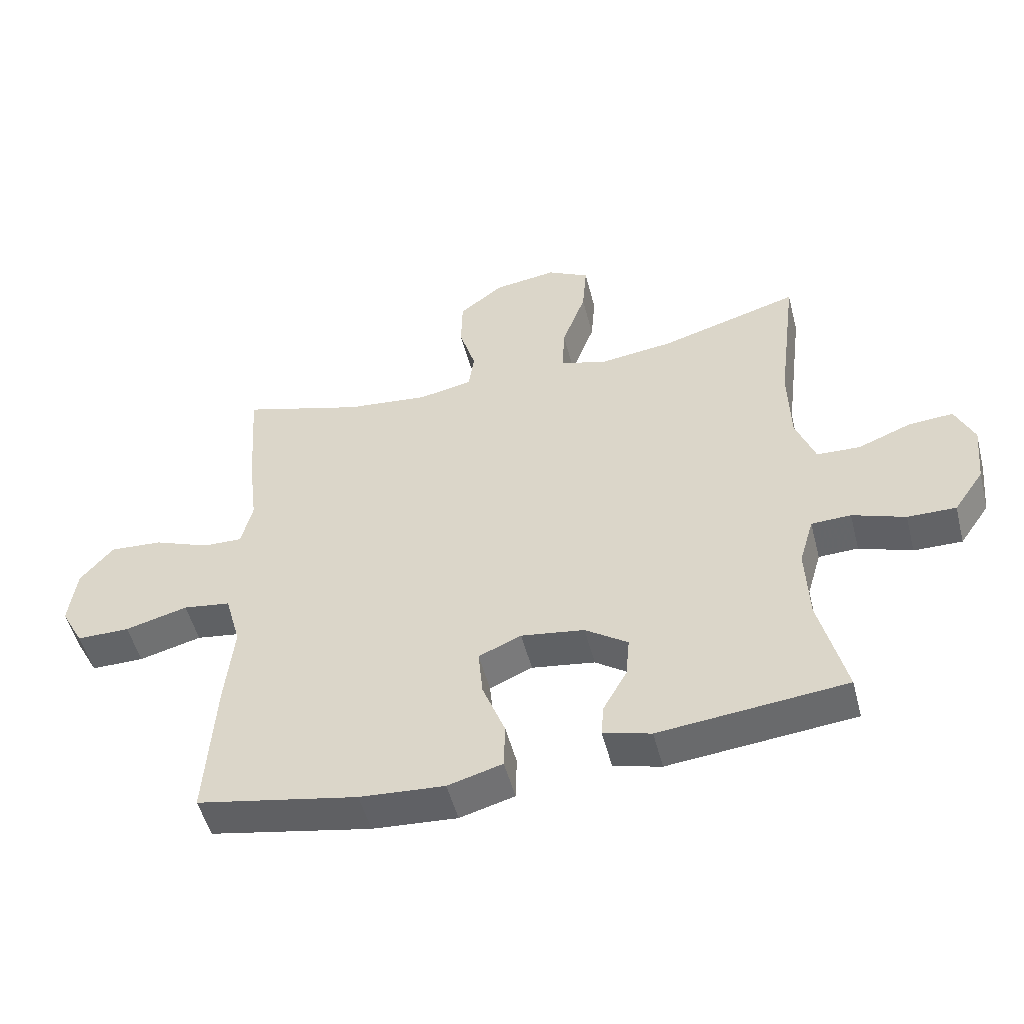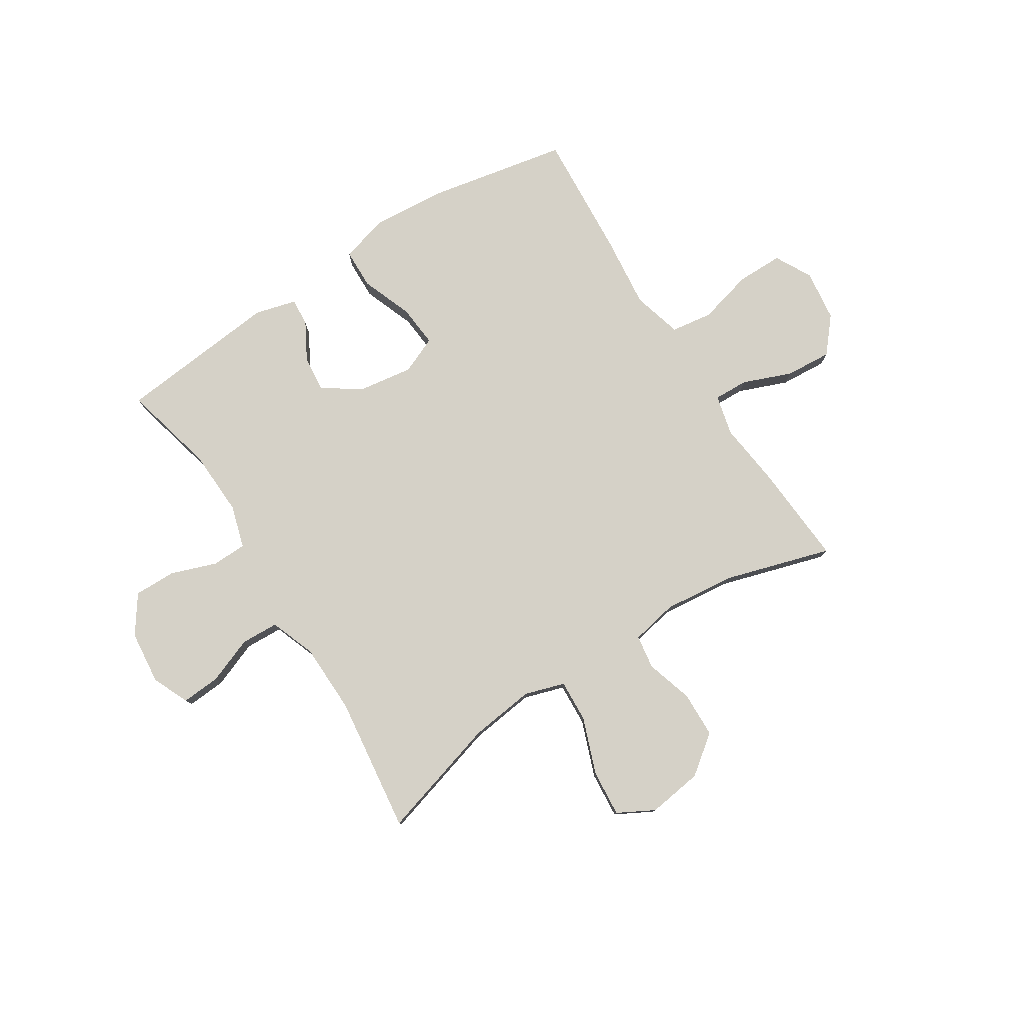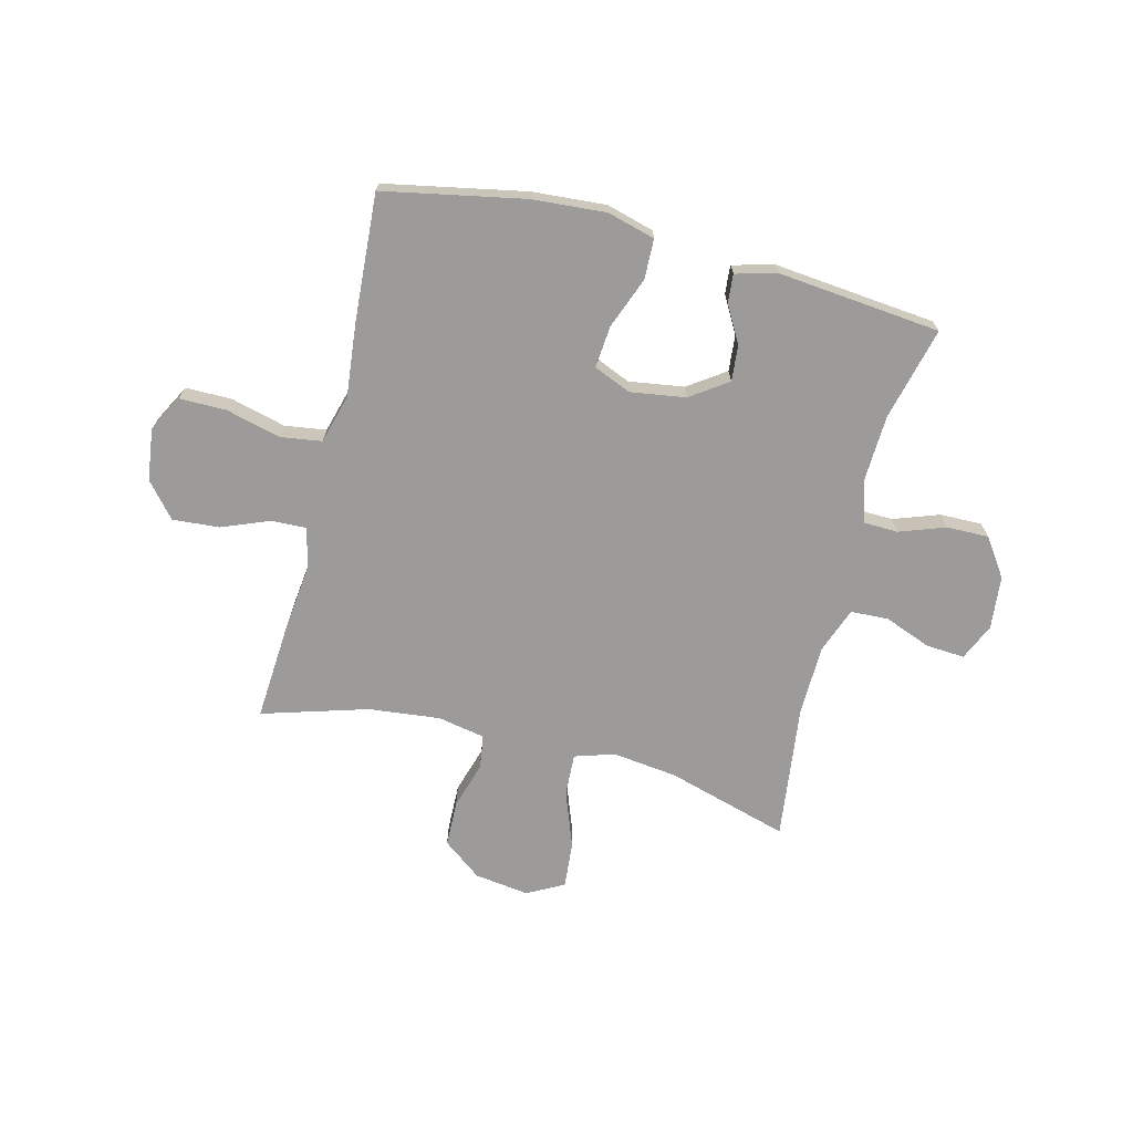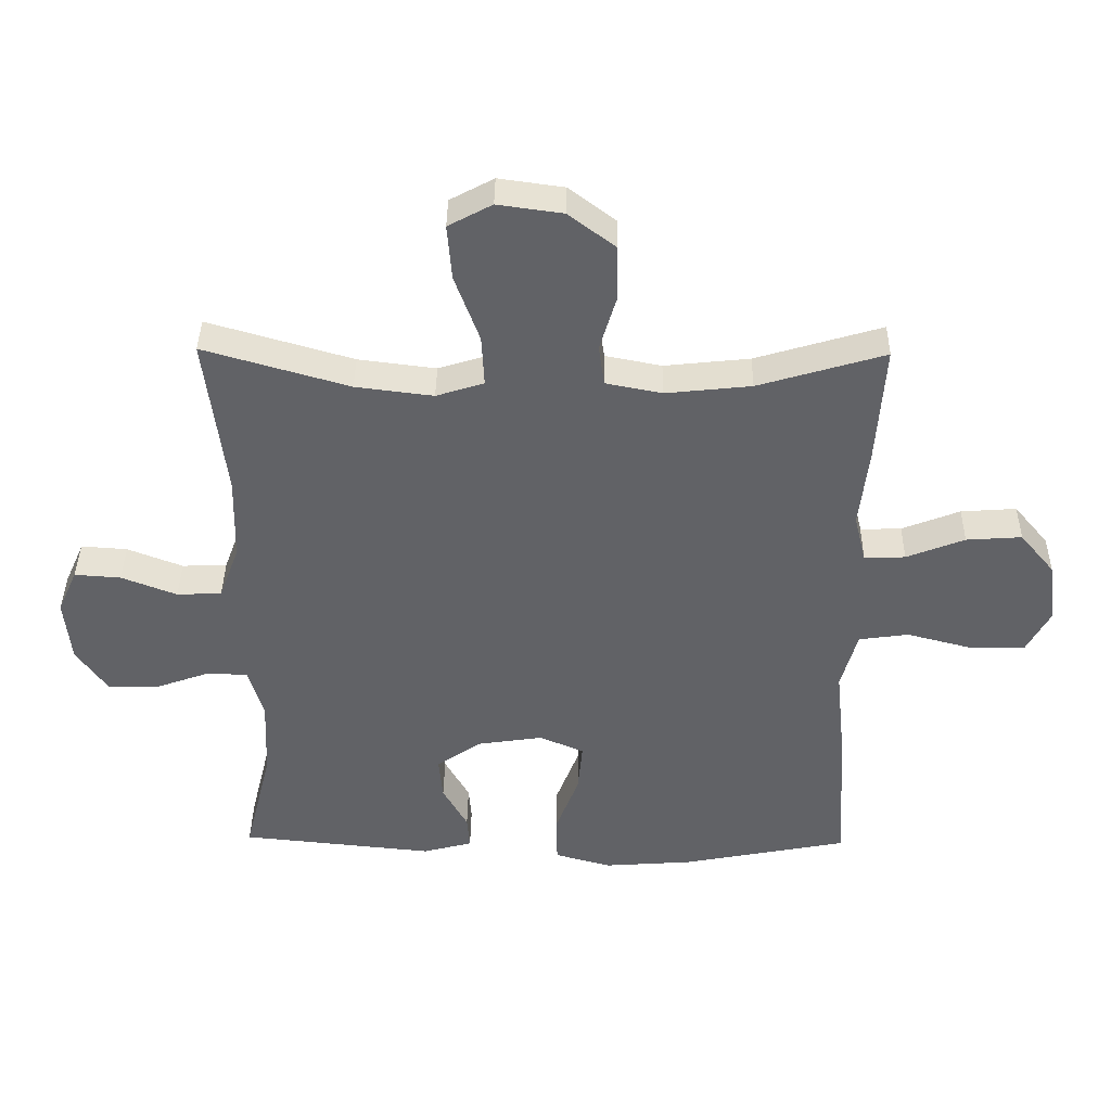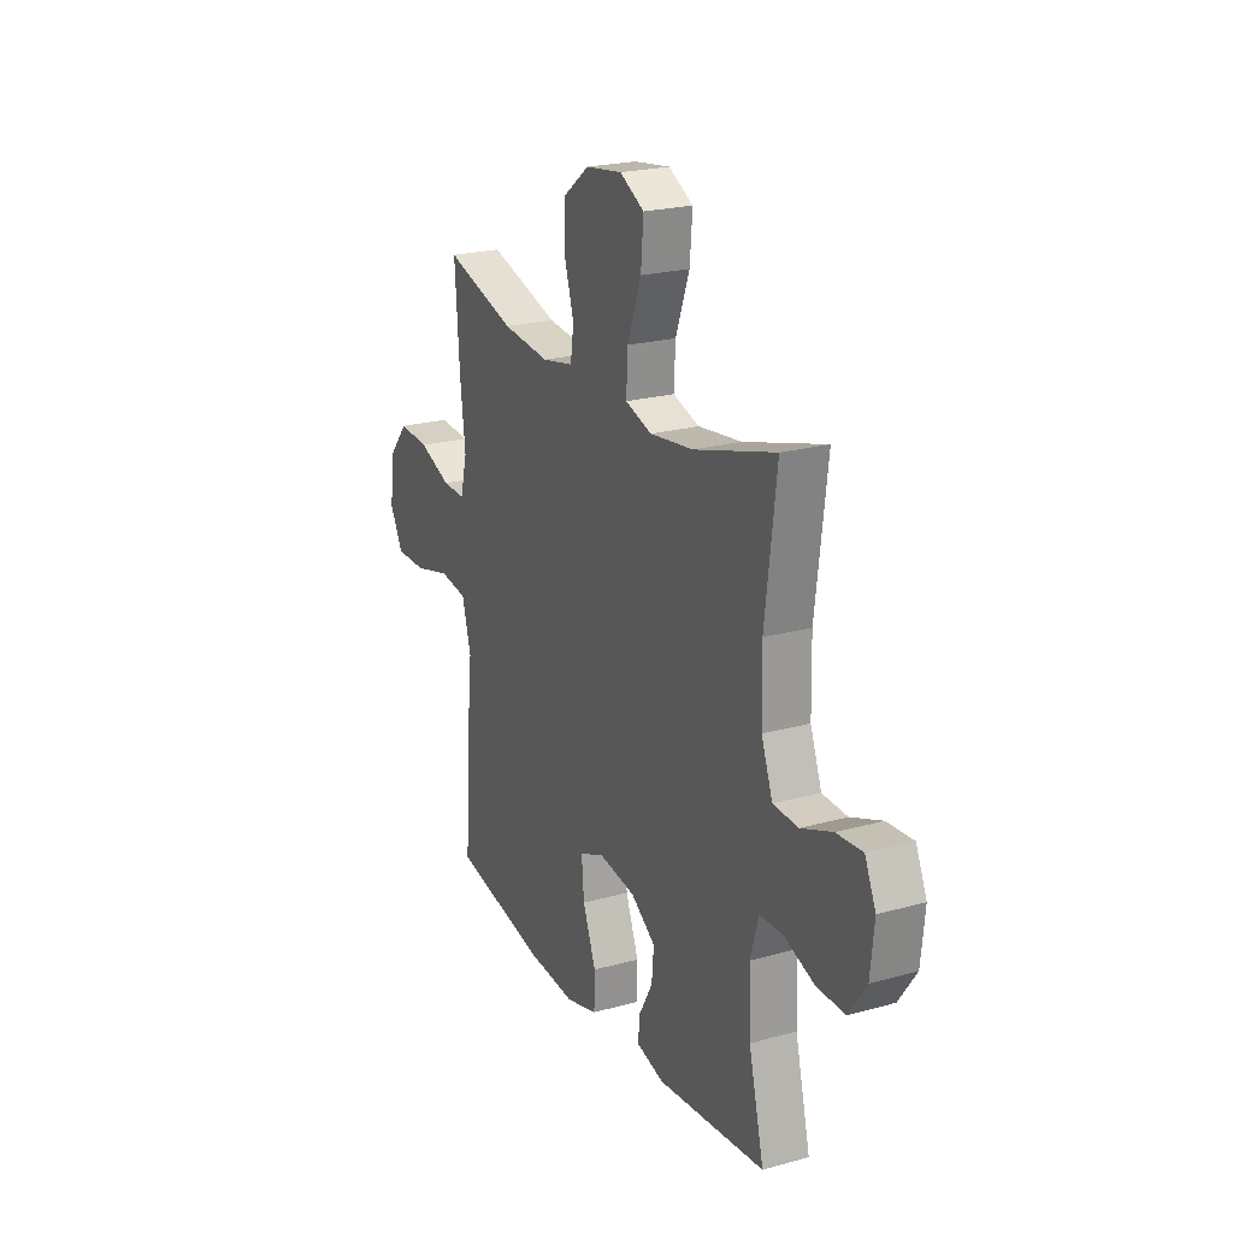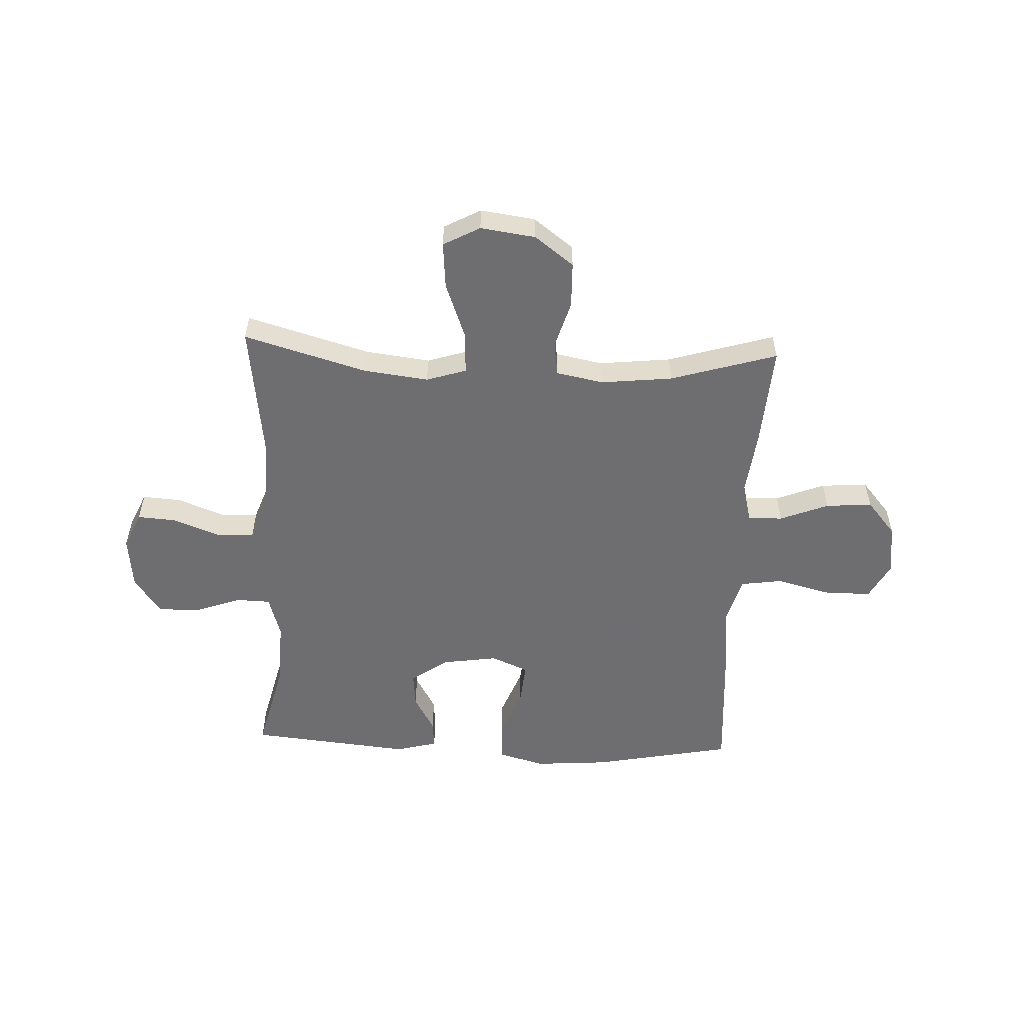
<metadata>
{"format":"obj","ext":"obj","renderer":"f3d","projection":"perspective","resolution":1024,"background":"white","views":[{"elev":-51.1,"azim":-165.6,"up":"+Z"},{"elev":78.8,"azim":-32.4,"up":"+Y"},{"elev":-69.7,"azim":165.9,"up":"+Y"},{"elev":39.2,"azim":0.8,"up":"+Z"},{"elev":22.3,"azim":-115.7,"up":"+Z"},{"elev":-54.4,"azim":-2.4,"up":"+Y"}]}
</metadata>
<code>
v -0.5 0.07 -0.5
v -0.458 0.07 -0.33
v -0.453 0.07 -0.209
v -0.476 0.07 -0.131
v -0.539 0.07 -0.129
v -0.623 0.07 -0.159
v -0.7 0.07 -0.16
v -0.748 0.07 -0.091
v -0.758 0.07 0.007
v -0.728 0.07 0.074
v -0.657 0.07 0.069
v -0.572 0.07 0.036
v -0.503 0.07 0.039
v -0.472 0.07 0.122
v -0.469 0.07 0.251
v -0.5 0.07 0.5
v -0.277 0.07 0.435
v -0.158 0.07 0.42
v -0.085 0.07 0.443
v -0.089 0.07 0.521
v -0.127 0.07 0.624
v -0.134 0.07 0.709
v -0.067 0.07 0.745
v 0.033 0.07 0.731
v 0.104 0.07 0.677
v 0.106 0.07 0.593
v 0.08 0.07 0.507
v 0.089 0.07 0.445
v 0.175 0.07 0.428
v 0.306 0.07 0.442
v 0.5 0.07 0.5
v 0.487 0.07 0.313
v 0.473 0.07 0.196
v 0.491 0.07 0.122
v 0.554 0.07 0.124
v 0.643 0.07 0.159
v 0.728 0.07 0.165
v 0.781 0.07 0.102
v 0.793 0.07 0.008
v 0.757 0.07 -0.059
v 0.672 0.07 -0.059
v 0.572 0.07 -0.033
v 0.496 0.07 -0.044
v 0.471 0.07 -0.134
v 0.485 0.07 -0.268
v 0.5 0.07 -0.5
v 0.243 0.07 -0.55
v 0.108 0.07 -0.56
v 0.021 0.07 -0.536
v 0.019 0.07 -0.463
v 0.055 0.07 -0.369
v 0.062 0.07 -0.292
v -0.006 0.07 -0.263
v -0.107 0.07 -0.278
v -0.175 0.07 -0.325
v -0.169 0.07 -0.391
v -0.131 0.07 -0.459
v -0.127 0.07 -0.51
v -0.203 0.07 -0.53
v -0.5 0 -0.5
v -0.458 0 -0.33
v -0.453 0 -0.209
v -0.476 0 -0.131
v -0.539 0 -0.129
v -0.623 0 -0.159
v -0.7 0 -0.16
v -0.748 0 -0.091
v -0.758 0 0.007
v -0.728 0 0.074
v -0.657 0 0.069
v -0.572 0 0.036
v -0.503 0 0.039
v -0.472 0 0.122
v -0.469 0 0.251
v -0.5 0 0.5
v -0.277 0 0.435
v -0.158 0 0.42
v -0.085 0 0.443
v -0.089 0 0.521
v -0.127 0 0.624
v -0.134 0 0.709
v -0.067 0 0.745
v 0.033 0 0.731
v 0.104 0 0.677
v 0.106 0 0.593
v 0.08 0 0.507
v 0.089 0 0.445
v 0.175 0 0.428
v 0.306 0 0.442
v 0.5 0 0.5
v 0.487 0 0.313
v 0.473 0 0.196
v 0.491 0 0.122
v 0.554 0 0.124
v 0.643 0 0.159
v 0.728 0 0.165
v 0.781 0 0.102
v 0.793 0 0.008
v 0.757 0 -0.059
v 0.672 0 -0.059
v 0.572 0 -0.033
v 0.496 0 -0.044
v 0.471 0 -0.134
v 0.485 0 -0.268
v 0.5 0 -0.5
v 0.243 0 -0.55
v 0.108 0 -0.56
v 0.021 0 -0.536
v 0.019 0 -0.463
v 0.055 0 -0.369
v 0.062 0 -0.292
v -0.006 0 -0.263
v -0.107 0 -0.278
v -0.175 0 -0.325
v -0.169 0 -0.391
v -0.131 0 -0.459
v -0.127 0 -0.51
v -0.203 0 -0.53
f 56 57 58 59
f 55 56 59 1
f 54 55 1 2
f 53 54 2 3
f 48 49 50 51
f 48 51 52
f 47 48 52
f 44 45 46 47
f 43 44 47 52
f 39 40 41 42
f 39 42 43
f 38 39 43
f 35 36 37 38
f 34 35 38 43
f 33 34 43 52
f 30 31 32 33
f 29 30 33 52
f 24 25 26 27
f 24 27 28
f 23 24 28
f 20 21 22 23
f 19 20 23 28
f 18 19 28 29
f 15 16 17
f 14 15 17 18
f 13 14 18 29
f 9 10 11 12
f 9 12 13
f 8 9 13
f 5 6 7 8
f 4 5 8 13
f 53 3 4 13
f 13 29 52 53
f 118 117 116 115
f 60 118 115 114
f 61 60 114 113
f 62 61 113 112
f 110 109 108 107
f 111 110 107
f 111 107 106
f 106 105 104 103
f 111 106 103 102
f 101 100 99 98
f 102 101 98
f 102 98 97
f 97 96 95 94
f 102 97 94 93
f 111 102 93 92
f 92 91 90 89
f 111 92 89 88
f 86 85 84 83
f 87 86 83
f 87 83 82
f 82 81 80 79
f 87 82 79 78
f 88 87 78 77
f 76 75 74
f 77 76 74 73
f 88 77 73 72
f 71 70 69 68
f 72 71 68
f 72 68 67
f 67 66 65 64
f 72 67 64 63
f 72 63 62 112
f 112 111 88 72
f 1 60 61 2
f 2 61 62 3
f 3 62 63 4
f 4 63 64 5
f 5 64 65 6
f 6 65 66 7
f 7 66 67 8
f 8 67 68 9
f 9 68 69 10
f 10 69 70 11
f 11 70 71 12
f 12 71 72 13
f 13 72 73 14
f 14 73 74 15
f 15 74 75 16
f 16 75 76 17
f 17 76 77 18
f 18 77 78 19
f 19 78 79 20
f 20 79 80 21
f 21 80 81 22
f 22 81 82 23
f 23 82 83 24
f 24 83 84 25
f 25 84 85 26
f 26 85 86 27
f 27 86 87 28
f 28 87 88 29
f 29 88 89 30
f 30 89 90 31
f 31 90 91 32
f 32 91 92 33
f 33 92 93 34
f 34 93 94 35
f 35 94 95 36
f 36 95 96 37
f 37 96 97 38
f 38 97 98 39
f 39 98 99 40
f 40 99 100 41
f 41 100 101 42
f 42 101 102 43
f 43 102 103 44
f 44 103 104 45
f 45 104 105 46
f 46 105 106 47
f 47 106 107 48
f 48 107 108 49
f 49 108 109 50
f 50 109 110 51
f 51 110 111 52
f 52 111 112 53
f 53 112 113 54
f 54 113 114 55
f 55 114 115 56
f 56 115 116 57
f 57 116 117 58
f 58 117 118 59
f 59 118 60 1

</code>
